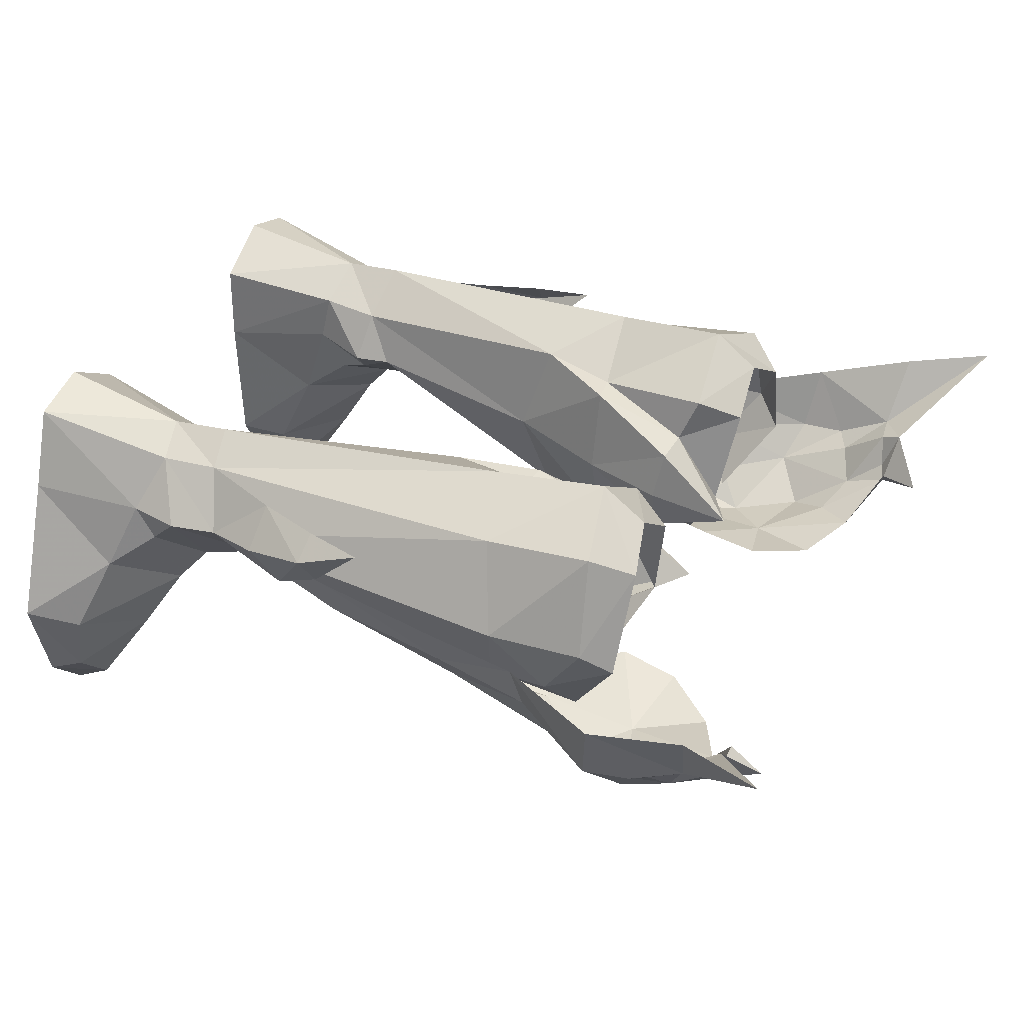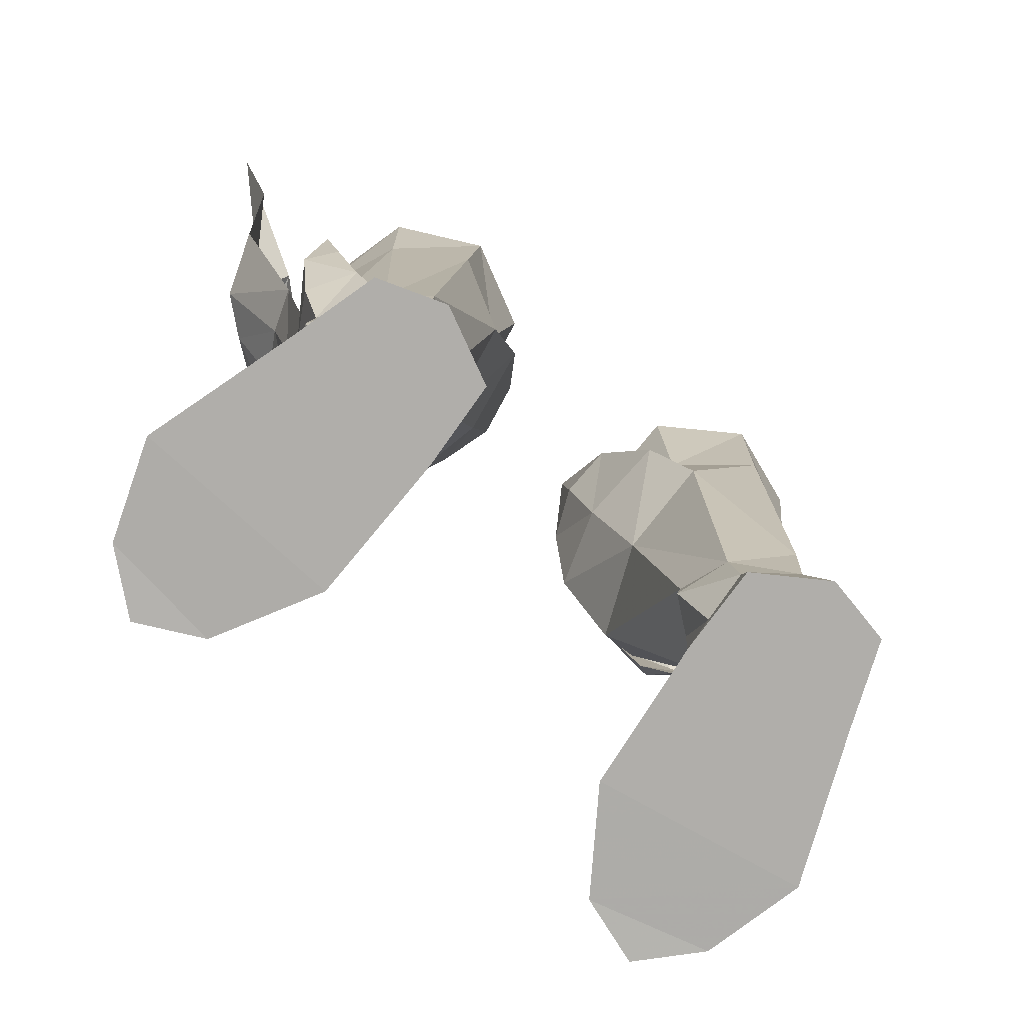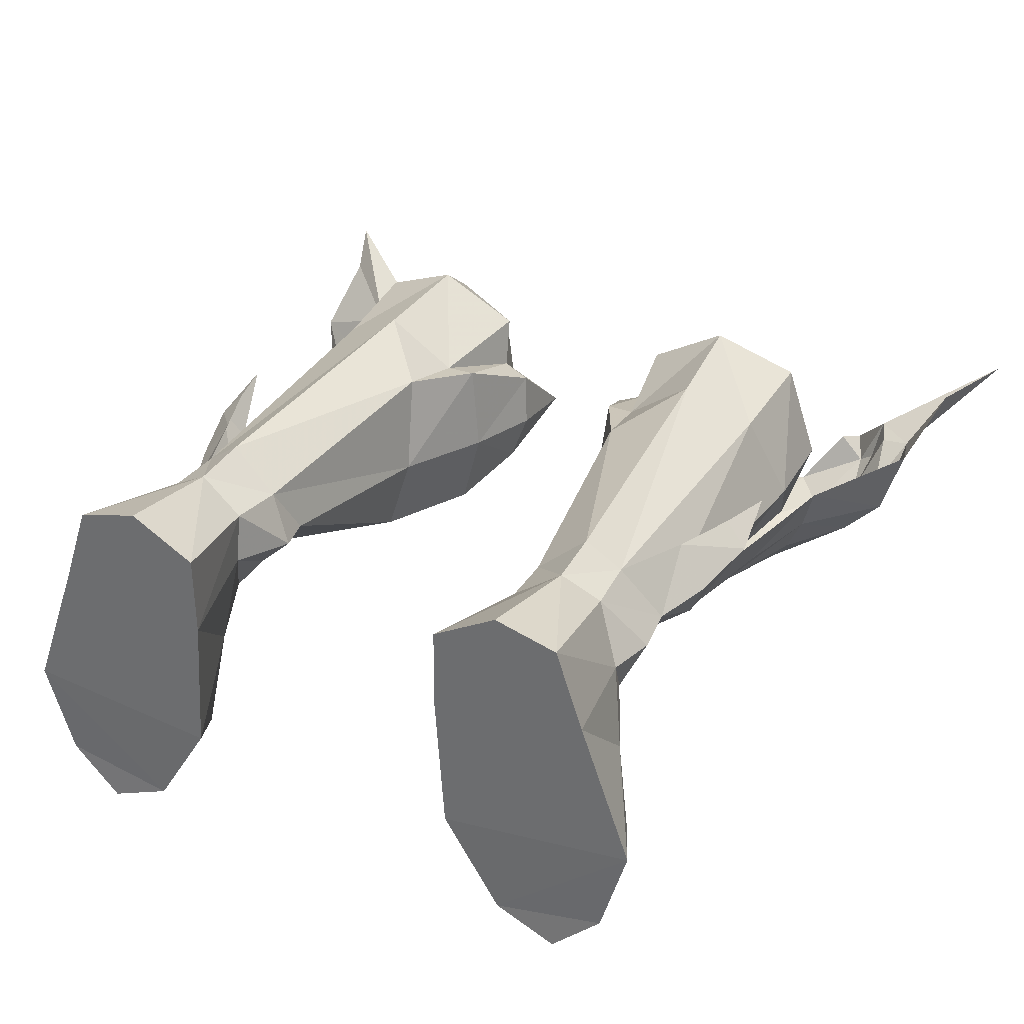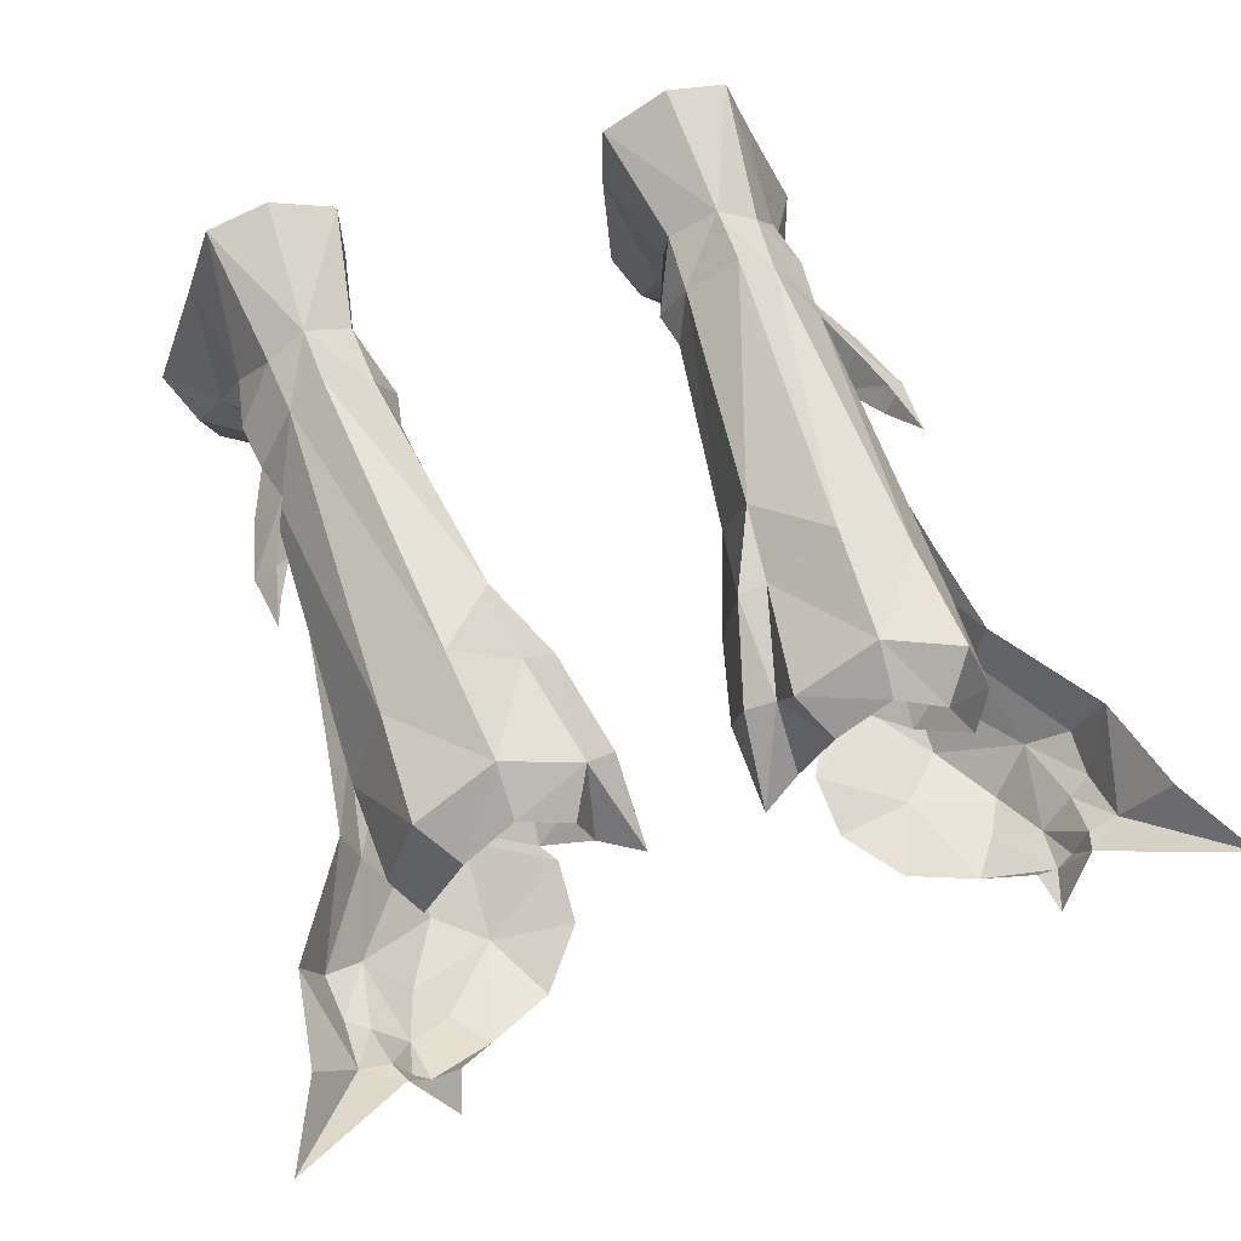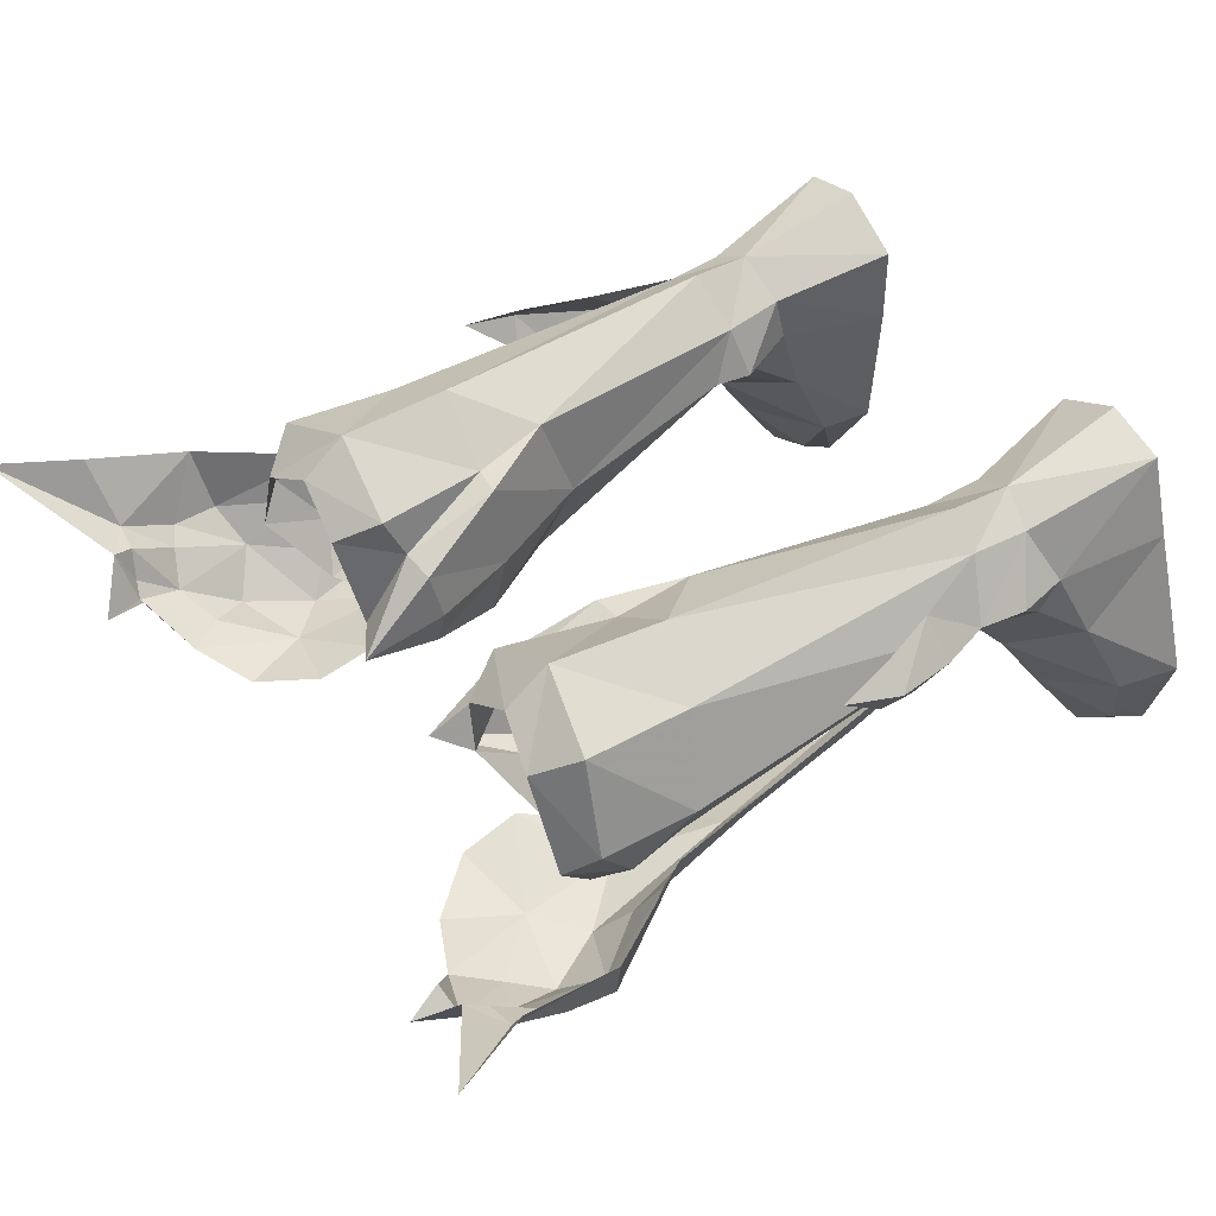
<metadata>
{"format":"obj","ext":"obj","renderer":"f3d","projection":"perspective","resolution":1024,"background":"white","views":[{"elev":33.4,"azim":-66.1,"up":"+Y"},{"elev":-77.7,"azim":144.2,"up":"+Z"},{"elev":32.4,"azim":-153.6,"up":"+Y"},{"elev":63.1,"azim":-19.3,"up":"+Y"},{"elev":45.8,"azim":55.9,"up":"+Y"}]}
</metadata>
<code>
g archer_shoe_male_98670
v -9.921 7.499 7.923
v -10.37 7.556 21.23
v -7.576 9.131 20.35
v -8.441 8.592 7.716
v -11.17 1.413 24.22
v -9.618 -0.2449 25.06
v -10.93 2.885 27.21
v -11.87 3.99 26.07
v -9.278 6.869 27.47
v -7.187 8.09 27.01
v -7.229 9.448 25.19
v -10.58 7.967 25.88
v -11.97 3.963 22.01
v -10.13 0.6571 21.24
v -8.002 -1.202 23.16
v -5.83 4.846 8.437
v -4.747 3.902 16.33
v -6.232 0.01048 17.03
v -8.861 2.68 8.901
v -3.218 3.388 20.56
v -4.093 0.1373 20.67
v -7.229 9.448 25.19
v -3.99 7.516 25.46
v -4.809 7.066 20.62
v -7.576 9.131 20.35
v -3.618 7.014 20.74
v -2.567 5.193 24.41
v -2.319 3.081 23.98
v -3.065 1.035 23.88
v -5.328 0.3686 20.98
v -4.197 0.978 24.08
v -5.792 -0.4727 24.79
v -7.187 8.09 27.01
v -4.992 6.614 27.18
v -8.861 2.68 8.901
v -11.51 5.235 8.622
v -11.73 5.164 6.602
v -9.258 2.233 6.671
v -8.27 -4.812 -0.06593
v -5.942 -1.003 -0.1374
v -6.65 -1.507 1.702
v -8.572 -4.293 1.225
v -9.648 0.8324 5.411
v -12.06 2.431 3.319
v -13.08 -0.6903 1.989
v -10.1 -1.866 3.644
v -11.93 5.643 -0.1367
v -14 -0.0724 -0.1367
v -5.942 -1.003 -0.1374
v -14 -0.0724 -0.1367
v -11.93 5.643 -0.1367
v -5.572 4.756 -0.1374
v -10.82 8.892 -0.1368
v -5.605 8.079 -0.1372
v -11.27 5.268 4.518
v -10.09 7.492 5.538
v -10.82 8.892 -0.1368
v -12.37 -3.594 1.2
v -12.87 -3.898 -0.06523
v -8.27 -4.812 -0.06593
v -12.87 -3.898 -0.06523
v -6.763 1.827 3.336
v -5.572 4.756 -0.1374
v -5.535 4.883 6.948
v -6.548 5.165 4.47
v -6.594 7.165 4.916
v -6.441 6.908 7.383
v -6.594 7.165 4.916
v -6.548 5.165 4.47
v -5.605 8.079 -0.1372
v -8.493 8.436 5.239
v -8.262 9.591 -0.137
v -11.14 3.861 5.262
v -7.174 3.252 5.308
v -11.52 3.555 11.8
v -12.35 4.847 14.1
v -13.12 6.056 13.7
v -12.42 5.487 10.93
v -5.122 7.741 17.59
v -12.2 7.069 13.92
v -11.21 7.166 11.22
v -9.844 -0.9947 31.43
v -11.06 -1.264 29.85
v -8.652 -1.709 27.36
v -7.283 -1.395 30.24
v -12.02 -1.941 28.19
v -12.02 -1.941 28.19
v -15.83 3.558 27.97
v -14.83 1.013 29.52
v -14.87 2.097 31.8
v -16.43 4.859 32.25
v -10.33 0.08695 19.55
v -11.5 -0.5653 24.44
v -12.41 1.318 23.75
v -11.55 1.69 19.43
v -12.3 3.465 19.36
v -11.51 4.029 13.92
v -10.9 2.32 14.09
v -12.74 -0.4955 30.57
v -13.07 0.6979 32.19
v -13.66 1.908 31.94
v -13.99 0.6038 30
v -13.33 2.305 32.84
v -12.45 0.2276 32.42
v -11.83 0.5362 34.15
v -13.52 -0.453 27.01
v -12.96 3.221 23.43
v -15 0.864 27.56
v -9.734 1.209 14.21
v 9.792 7.499 7.923
v 8.312 8.592 7.716
v 7.448 9.131 20.35
v 10.24 7.556 21.23
v 11.05 1.413 24.22
v 11.74 3.99 26.07
v 10.8 2.885 27.21
v 9.489 -0.2449 25.06
v 9.15 6.87 27.47
v 10.46 7.967 25.88
v 7.1 9.448 25.19
v 7.058 8.09 27.01
v 11.84 3.963 22.01
v 7.873 -1.202 23.16
v 9.998 0.6571 21.24
v 4.619 3.902 16.33
v 6.103 0.01051 17.03
v 3.965 0.1373 20.67
v 3.089 3.388 20.56
v 7.1 9.448 25.19
v 7.448 9.131 20.35
v 4.68 7.066 20.62
v 3.862 7.516 25.46
v 2.19 3.081 23.98
v 2.439 5.193 24.41
v 3.489 7.014 20.74
v 2.937 1.035 23.88
v 5.2 0.3686 20.98
v 5.663 -0.4727 24.79
v 4.069 0.978 24.08
v 4.864 6.614 27.18
v 7.058 8.09 27.01
v 8.732 2.68 8.901
v 9.129 2.233 6.671
v 11.6 5.164 6.602
v 11.38 5.235 8.622
v 8.141 -4.812 -0.06593
v 8.444 -4.293 1.225
v 6.521 -1.507 1.702
v 5.814 -1.003 -0.1374
v 9.52 0.8324 5.411
v 9.973 -1.866 3.644
v 12.95 -0.6902 1.989
v 11.93 2.431 3.319
v 13.87 -0.07236 -0.1367
v 11.8 5.643 -0.1367
v 5.814 -1.003 -0.1374
v 5.444 4.756 -0.1374
v 11.8 5.643 -0.1367
v 13.87 -0.07236 -0.1367
v 10.69 8.892 -0.1368
v 5.476 8.079 -0.1372
v 11.14 5.268 4.518
v 10.69 8.892 -0.1368
v 9.961 7.492 5.538
v 12.24 -3.594 1.2
v 12.74 -3.897 -0.06523
v 8.141 -4.812 -0.06593
v 12.74 -3.897 -0.06523
v 6.634 1.827 3.336
v 5.444 4.756 -0.1374
v 5.407 4.883 6.948
v 6.312 6.908 7.383
v 6.465 7.165 4.916
v 6.419 5.165 4.47
v 6.465 7.165 4.916
v 5.476 8.079 -0.1372
v 6.419 5.165 4.47
v 8.133 9.591 -0.137
v 8.364 8.436 5.239
v 11.01 3.861 5.262
v 7.045 3.252 5.308
v 11.39 3.555 11.8
v 12.29 5.487 10.93
v 12.99 6.056 13.7
v 12.22 4.847 14.1
v 4.993 7.741 17.59
v 11.08 7.166 11.22
v 12.07 7.069 13.92
v 5.701 4.846 8.437
v 9.715 -0.9947 31.43
v 7.155 -1.395 30.24
v 8.523 -1.709 27.36
v 10.93 -1.264 29.85
v 11.89 -1.941 28.19
v 11.89 -1.941 28.19
v 15.7 3.558 27.97
v 16.3 4.859 32.25
v 14.74 2.097 31.8
v 14.71 1.013 29.52
v 10.2 0.08696 19.55
v 11.42 1.69 19.43
v 12.28 1.318 23.75
v 11.37 -0.5653 24.44
v 10.77 2.32 14.09
v 11.38 4.03 13.92
v 12.17 3.465 19.36
v 12.61 -0.4955 30.57
v 13.87 0.6038 30
v 13.54 1.908 31.94
v 12.94 0.6979 32.19
v 13.2 2.305 32.84
v 11.7 0.5362 34.15
v 12.33 0.2276 32.42
v 13.39 -0.453 27.01
v 12.83 3.221 23.43
v 14.87 0.8639 27.56
v 9.606 1.209 14.21
v -11.51 5.235 8.622
v -8.173 -0.5421 19.53
v -8.493 8.436 5.239
v -8.441 8.592 7.716
v -2.391 2.549 27.51
v -3.747 5.611 24.65
v -4.082 2.629 26.49
v -10.81 -5.845 -0.137
v -10.65 -5.189 1.339
v -8.262 9.591 -0.137
v -8.493 8.436 5.239
v -10.81 -5.845 -0.137
v -6.746 3.782 6.666
v -6.746 3.782 6.666
v -12.84 6.909 16.33
v -9.921 7.499 7.923
v -8.493 8.436 5.239
v -8.262 9.591 -0.137
v -10.49 -2.101 25.57
v -8.434 -1.368 23.26
v -5.312 -0.3317 25.65
v -5.449 -0.875 28.06
v -18.04 5.159 35.77
v -7.021 -0.9241 22.52
v -8.789 -0.7743 19.88
v -11.36 1.145 32.68
v -8.861 2.68 8.901
v -11.21 5.218 8.602
v 8.044 -0.542 19.53
v 11.38 5.235 8.622
v 8.732 2.68 8.901
v 8.364 8.436 5.239
v 8.312 8.592 7.716
v 2.262 2.549 27.51
v 3.953 2.629 26.49
v 3.619 5.612 24.65
v 10.52 -5.189 1.339
v 10.68 -5.845 -0.137
v 8.133 9.591 -0.137
v 8.364 8.436 5.239
v 10.68 -5.845 -0.137
v 6.617 3.782 6.666
v 6.617 3.782 6.666
v 12.72 6.909 16.33
v 9.792 7.499 7.923
v 8.364 8.436 5.239
v 8.133 9.591 -0.137
v 10.37 -2.101 25.57
v 8.305 -1.368 23.26
v 5.32 -0.875 28.06
v 5.183 -0.3317 25.65
v 17.91 5.159 35.77
v 6.892 -0.9241 22.52
v 8.661 -0.7743 19.88
v 11.23 1.145 32.68
v 8.732 2.68 8.901
v 11.08 5.218 8.602
f 1 2 3
f 1 3 4
f 5 6 7
f 5 7 8
f 9 10 11
f 9 11 12
f 11 3 2
f 11 2 12
f 13 8 12
f 13 12 2
f 9 12 8
f 9 8 7
f 6 5 14
f 6 14 15
f 16 17 18
f 16 18 19
f 17 20 21
f 17 21 18
f 22 23 24
f 22 24 25
f 20 26 27
f 20 27 28
f 20 28 29
f 20 29 21
f 30 31 32
f 30 32 15
f 23 22 33
f 23 33 34
f 35 36 37
f 35 37 38
f 39 40 41
f 39 41 42
f 43 44 45
f 43 45 46
f 44 47 48
f 44 48 45
f 49 50 51
f 49 51 52
f 53 54 52
f 53 52 51
f 55 56 57
f 55 57 47
f 58 45 48
f 58 48 59
f 60 61 50
f 60 50 49
f 43 46 41
f 43 41 62
f 62 41 40
f 62 40 63
f 64 65 66
f 64 66 67
f 68 69 63
f 68 63 70
f 57 56 71
f 57 71 72
f 44 43 38
f 44 38 73
f 38 43 62
f 38 62 74
f 75 76 77
f 75 77 78
f 26 20 17
f 26 17 79
f 77 80 81
f 77 81 78
f 17 16 67
f 17 67 79
f 82 83 84
f 82 84 85
f 86 87 84
f 86 84 83
f 88 89 90
f 88 90 91
f 92 93 94
f 92 94 95
f 95 96 97
f 95 97 98
f 99 100 101
f 99 101 102
f 103 100 104
f 103 104 105
f 99 106 87
f 99 87 86
f 107 94 108
f 107 108 88
f 95 94 107
f 95 107 96
f 92 95 98
f 92 98 109
f 110 111 112
f 110 112 113
f 114 115 116
f 114 116 117
f 118 119 120
f 118 120 121
f 120 119 113
f 120 113 112
f 122 113 119
f 122 119 115
f 118 116 115
f 118 115 119
f 117 123 124
f 117 124 114
f 125 126 127
f 125 127 128
f 129 130 131
f 129 131 132
f 128 133 134
f 128 134 135
f 128 127 136
f 128 136 133
f 137 123 138
f 137 138 139
f 132 140 141
f 132 141 129
f 142 143 144
f 142 144 145
f 146 147 148
f 146 148 149
f 150 151 152
f 150 152 153
f 153 152 154
f 153 154 155
f 156 157 158
f 156 158 159
f 160 158 157
f 160 157 161
f 162 155 163
f 162 163 164
f 165 166 154
f 165 154 152
f 167 156 159
f 167 159 168
f 150 169 148
f 150 148 151
f 169 170 149
f 169 149 148
f 171 172 173
f 171 173 174
f 175 176 170
f 175 170 177
f 163 178 179
f 163 179 164
f 153 180 143
f 153 143 150
f 143 181 169
f 143 169 150
f 182 183 184
f 182 184 185
f 135 186 125
f 135 125 128
f 184 183 187
f 184 187 188
f 125 186 172
f 125 172 189
f 190 191 192
f 190 192 193
f 194 193 192
f 194 192 195
f 196 197 198
f 196 198 199
f 200 201 202
f 200 202 203
f 201 204 205
f 201 205 206
f 207 208 209
f 207 209 210
f 211 212 213
f 211 213 210
f 207 194 195
f 207 195 214
f 215 196 216
f 215 216 202
f 201 206 215
f 201 215 202
f 200 217 204
f 200 204 201
f 14 218 219
f 13 14 5
f 219 15 14
f 18 219 19
f 220 221 67
f 31 30 29
f 222 223 224
f 224 223 34
f 219 30 15
f 31 222 224
f 59 225 226
f 53 227 54
f 228 68 70
f 62 63 69
f 74 62 69
f 225 39 226
f 44 73 55
f 229 61 60
f 58 226 46
f 46 226 42
f 74 69 230
f 16 231 64
f 56 37 36
f 55 37 56
f 73 37 55
f 231 16 19
f 14 13 218
f 224 32 31
f 58 46 45
f 46 42 41
f 31 29 222
f 29 28 222
f 35 75 36
f 77 76 232
f 38 37 73
f 230 35 38
f 219 18 30
f 18 21 30
f 28 27 222
f 222 27 223
f 27 26 223
f 26 79 24
f 36 233 56
f 2 218 13
f 1 218 2
f 77 232 80
f 78 81 36
f 64 67 16
f 79 67 221
f 56 233 71
f 230 38 74
f 34 223 23
f 223 24 23
f 36 75 78
f 36 81 233
f 59 226 58
f 226 39 42
f 234 1 4
f 231 65 64
f 228 70 235
f 44 55 47
f 13 5 8
f 79 221 25
f 79 25 24
f 220 67 66
f 19 219 218
f 29 30 21
f 223 26 24
f 236 237 84
f 84 238 239
f 83 82 104
f 236 84 87
f 92 237 236
f 237 238 84
f 236 106 93
f 90 240 91
f 101 103 90
f 236 87 106
f 92 236 93
f 93 106 94
f 106 108 94
f 237 241 238
f 237 242 241
f 84 239 85
f 104 243 105
f 90 102 101
f 104 82 243
f 109 98 244
f 92 242 237
f 92 109 242
f 99 86 83
f 99 83 104
f 104 100 99
f 90 103 240
f 101 100 103
f 99 102 106
f 106 89 108
f 90 89 102
f 89 106 102
f 244 98 245
f 108 89 88
f 245 98 97
f 124 246 247
f 122 114 124
f 246 124 123
f 126 248 246
f 125 189 126
f 249 172 250
f 139 136 137
f 251 252 253
f 252 140 253
f 246 123 137
f 139 252 251
f 166 254 255
f 160 161 256
f 257 176 175
f 169 177 170
f 181 177 169
f 255 254 146
f 153 162 180
f 258 167 168
f 165 151 254
f 151 147 254
f 181 259 177
f 189 171 260
f 164 145 144
f 162 164 144
f 180 162 144
f 260 248 189
f 124 247 122
f 252 139 138
f 165 152 151
f 151 148 147
f 139 251 136
f 136 251 133
f 142 145 182
f 184 261 185
f 143 180 144
f 259 143 142
f 246 137 126
f 126 137 127
f 133 251 134
f 251 253 134
f 134 253 135
f 135 131 186
f 145 164 262
f 113 122 247
f 110 113 247
f 184 188 261
f 183 145 187
f 171 189 172
f 186 250 172
f 164 179 262
f 259 181 143
f 140 132 253
f 253 132 131
f 145 183 182
f 145 262 187
f 166 165 254
f 254 147 146
f 263 111 110
f 260 171 174
f 257 264 176
f 153 155 162
f 122 115 114
f 186 130 250
f 186 131 130
f 249 173 172
f 248 247 246
f 189 248 126
f 136 127 137
f 253 131 135
f 265 192 266
f 192 267 268
f 193 213 190
f 265 195 192
f 200 265 266
f 266 192 268
f 265 203 214
f 198 197 269
f 209 198 211
f 265 214 195
f 200 203 265
f 203 202 214
f 214 202 216
f 266 268 270
f 266 270 271
f 192 191 267
f 213 212 272
f 198 209 208
f 213 272 190
f 217 273 204
f 200 266 271
f 200 271 217
f 207 193 194
f 207 213 193
f 213 207 210
f 198 269 211
f 209 211 210
f 207 214 208
f 214 216 199
f 198 208 199
f 199 208 214
f 273 274 204
f 216 196 199
f 274 205 204

</code>
